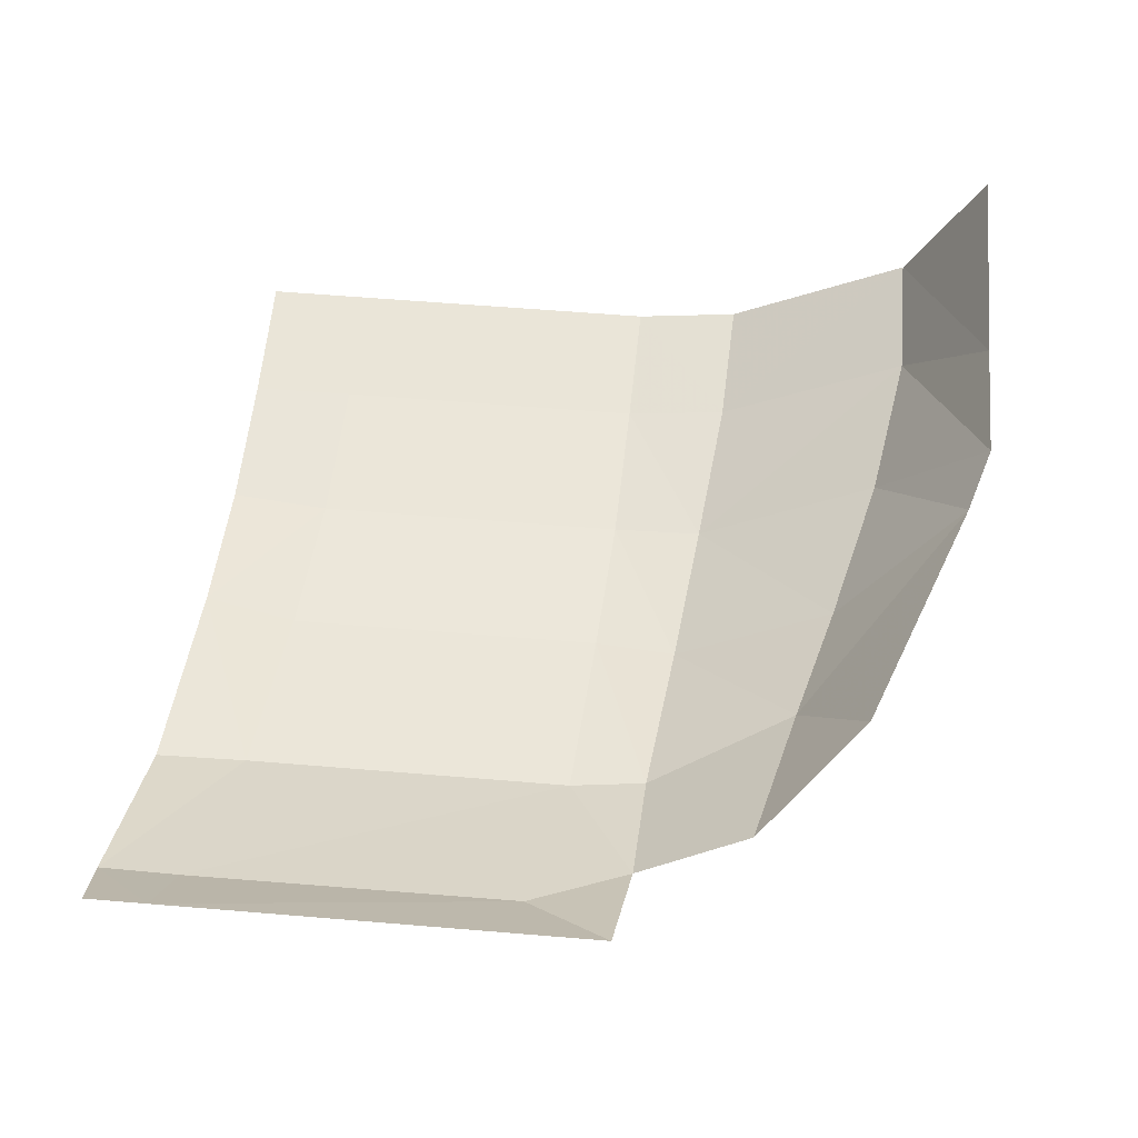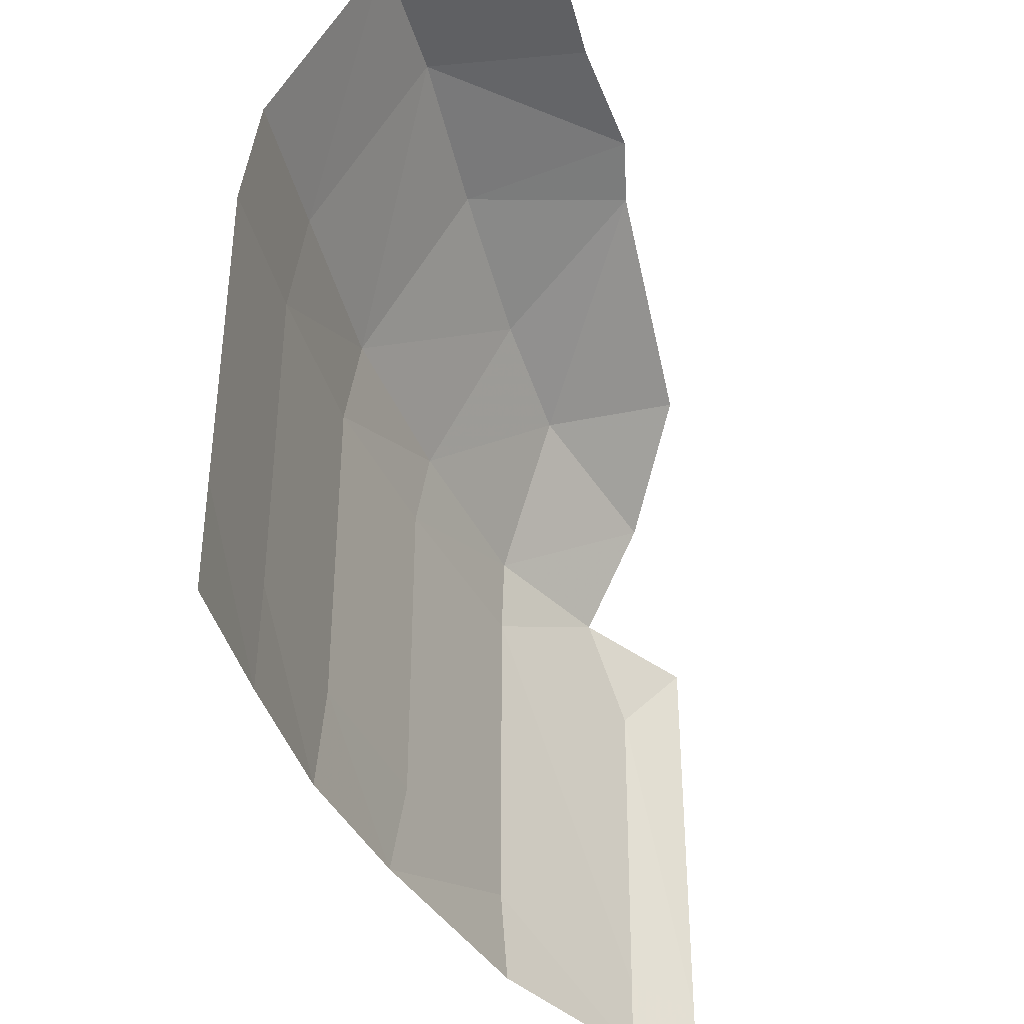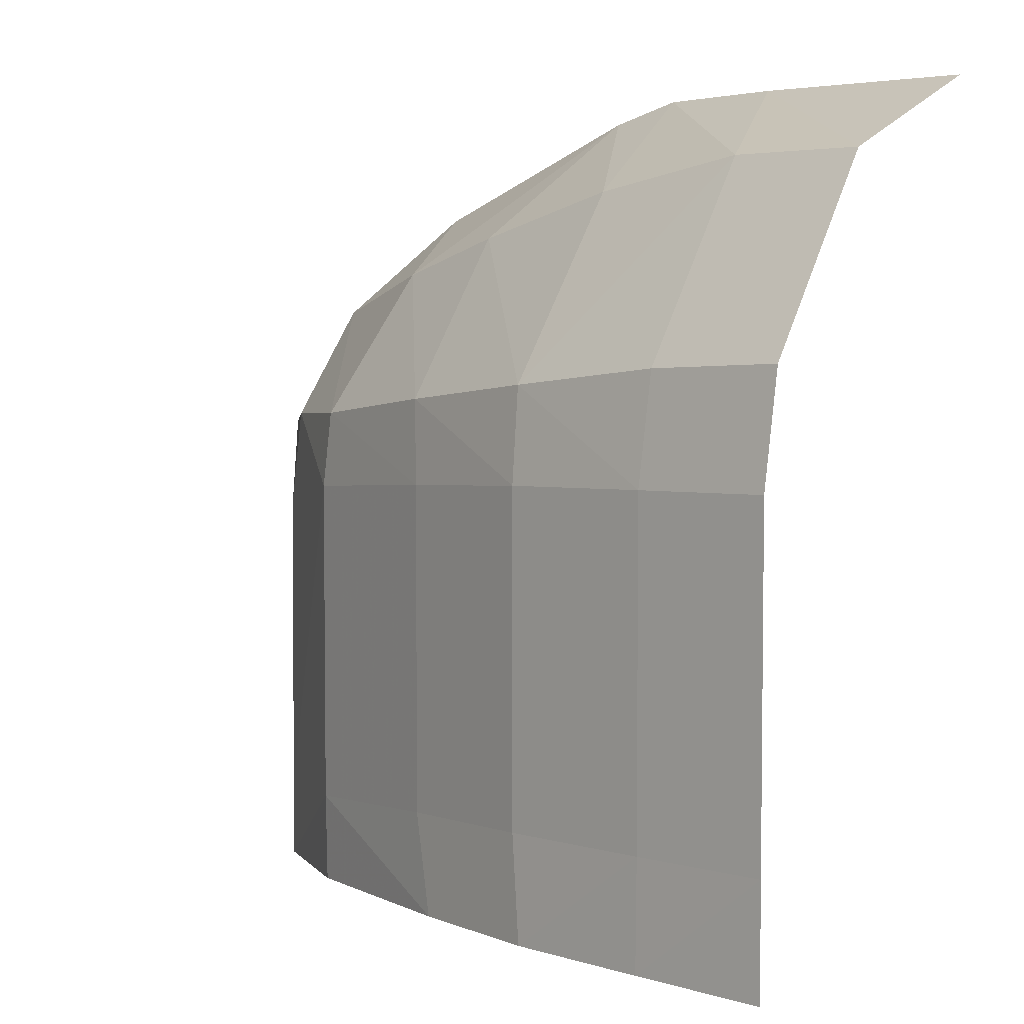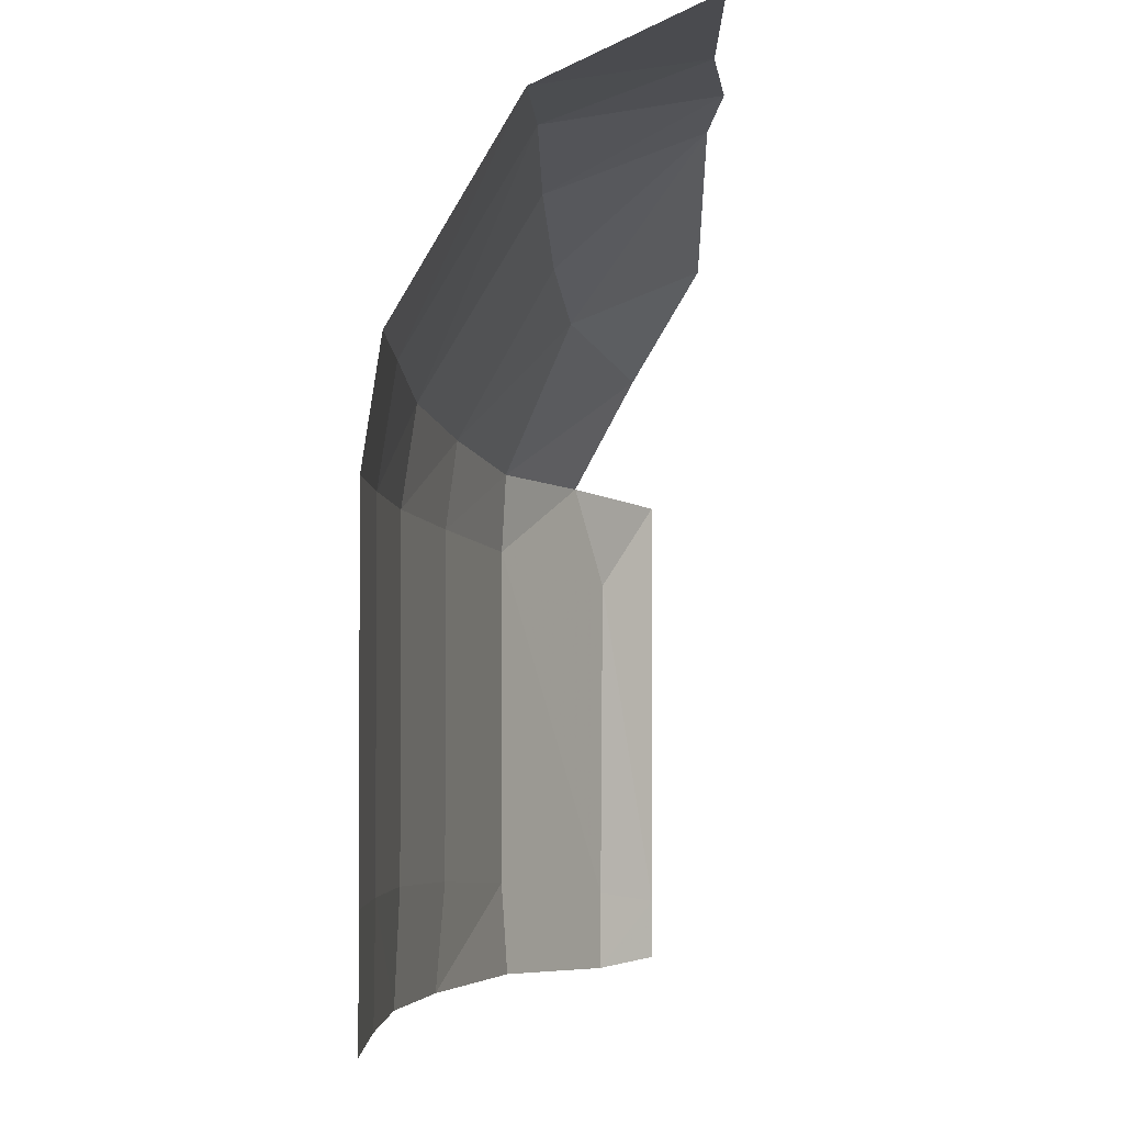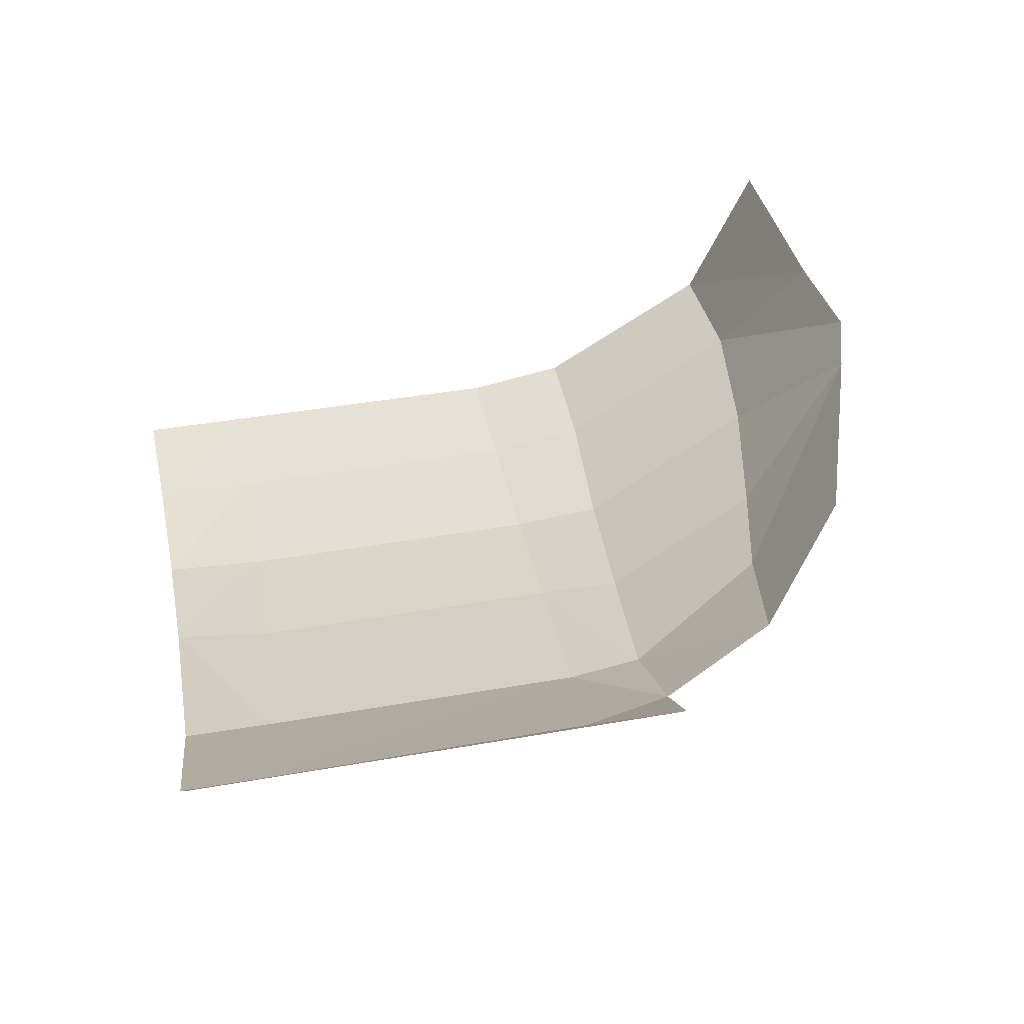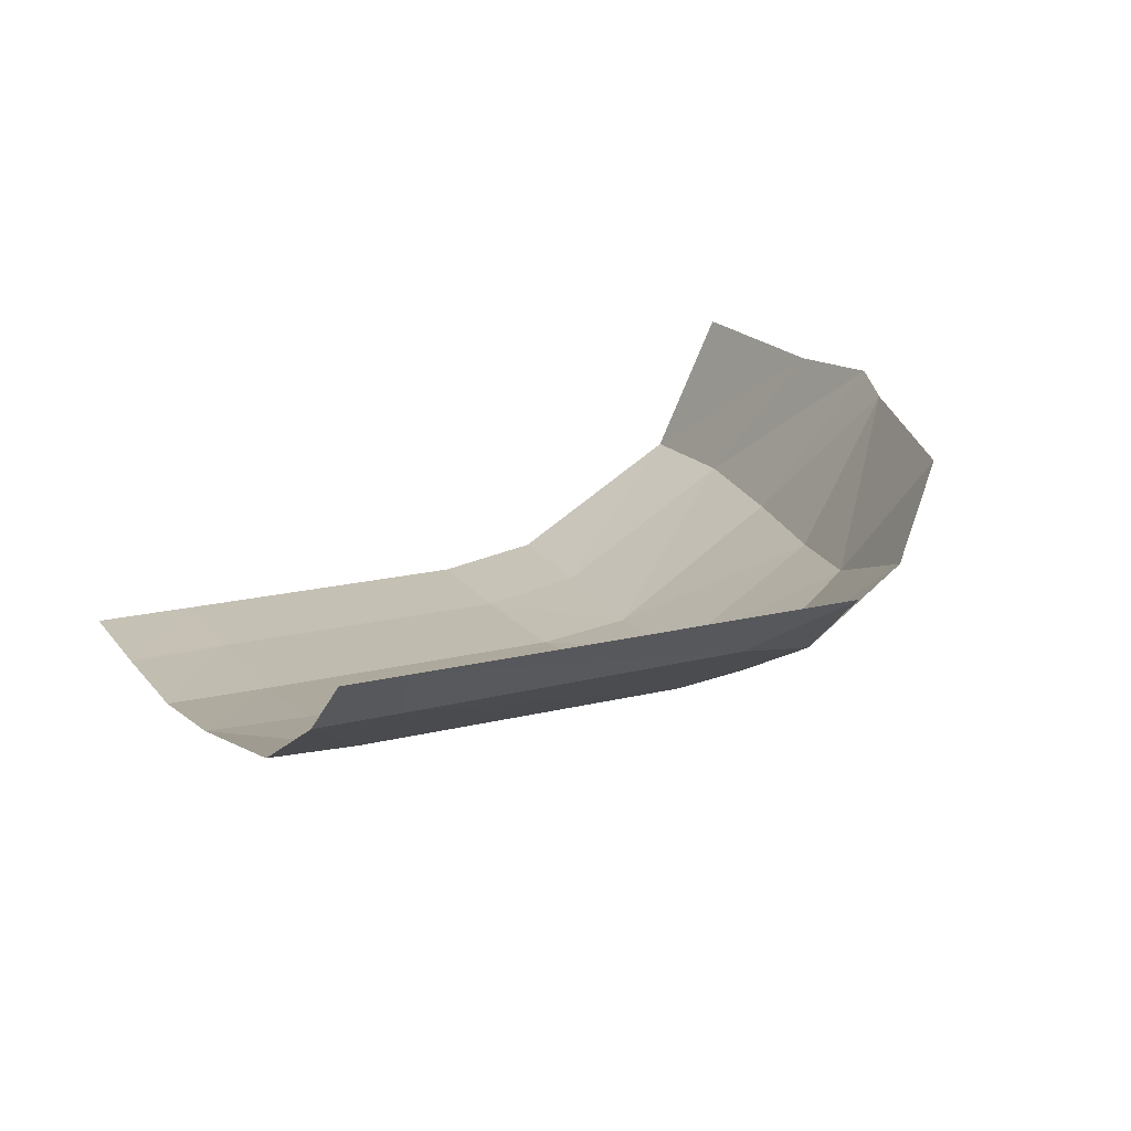
<metadata>
{"format":"obj","ext":"obj","renderer":"f3d","projection":"perspective","resolution":1024,"background":"white","views":[{"elev":59.2,"azim":94.9,"up":"+Z"},{"elev":-38.3,"azim":-76.4,"up":"+Y"},{"elev":4.6,"azim":-135.2,"up":"+Y"},{"elev":-2.4,"azim":-89.1,"up":"+Y"},{"elev":39.5,"azim":77.5,"up":"+Z"},{"elev":18.5,"azim":64.6,"up":"+Z"}]}
</metadata>
<code>
v 1.49 -2.366 -1.722
v 1.003 -2.555 -1.84
v 1.057 -2.328 -1.824
v 1.49 -2.366 -1.722
v 1.5 -2.572 -1.709
v 1.003 -2.555 -1.84
v 0.6886 -2.308 -1.89
v 1.057 -2.328 -1.824
v 1.003 -2.555 -1.84
v 0.6614 -2.547 -1.899
v 0.6614 -2.547 -1.899
v 0.32 -2.542 -1.909
v 0.32 -2.299 -1.906
v 0.6614 -2.547 -1.899
v 0.32 -2.299 -1.906
v 0.6886 -2.308 -1.89
v 0 -2.292 -1.907
v 0.32 -2.299 -1.906
v 0.32 -2.542 -1.909
v 0 -2.541 -1.907
v 1.49 -1.616 -1.722
v 1.49 -2.366 -1.722
v 1.057 -2.328 -1.824
v 1.057 -1.588 -1.824
v 1.49 -2.366 -1.722
v 1.49 -1.616 -1.722
v 1.878 -2.421 -1.498
v 1.875 -2.6 -1.5
v 1.878 -1.681 -1.493
v 1.878 -2.421 -1.498
v 1.49 -1.616 -1.722
v 1.767 -1.455 -1.558
v 0.6886 -2.308 -1.89
v 0.6886 -1.568 -1.89
v 1.057 -1.588 -1.824
v 1.057 -2.328 -1.824
v 0.6886 -1.568 -1.89
v 0.6886 -2.308 -1.89
v 0.32 -2.299 -1.906
v 0.32 -1.559 -1.906
v 0.32 -1.559 -1.906
v 0.32 -2.299 -1.906
v 0 -2.292 -1.907
v 0 -1.552 -1.907
v 1.474 -1.441 -1.712
v 1.49 -1.616 -1.722
v 1.057 -1.588 -1.824
v 1.084 -1.397 -1.801
v 1.49 -1.616 -1.722
v 1.474 -1.441 -1.712
v 1.767 -1.455 -1.558
v 0.6886 -1.568 -1.89
v 0.32 -1.559 -1.906
v 0.7021 -1.357 -1.86
v 1.057 -1.588 -1.824
v 0.6886 -1.568 -1.89
v 1.084 -1.397 -1.801
v 0.7021 -1.357 -1.86
v 1.084 -1.397 -1.801
v 0.6886 -1.568 -1.89
v 0.32 -1.317 -1.869
v 0.7021 -1.357 -1.86
v 0.32 -1.559 -1.906
v 0.32 -1.317 -1.869
v 0.32 -1.559 -1.906
v 0 -1.552 -1.907
v 0 -1.304 -1.869
v 1.347 -1.114 -1.563
v 1.474 -1.441 -1.712
v 1.084 -1.397 -1.801
v 1.347 -1.114 -1.563
v 1.084 -1.397 -1.801
v 1.057 -1.036 -1.596
v 0.7021 -1.357 -1.86
v 0.32 -1.317 -1.869
v 0.32 -0.8831 -1.612
v 1.084 -1.397 -1.801
v 0.7021 -1.357 -1.86
v 1.057 -1.036 -1.596
v 0.6887 -0.9446 -1.611
v 1.057 -1.036 -1.596
v 0.7021 -1.357 -1.86
v 0.32 -0.8831 -1.612
v 0.6887 -0.9446 -1.611
v 0.7021 -1.357 -1.86
v 0.32 -1.317 -1.869
v 0 -1.304 -1.869
v 0 -0.883 -1.623
v 0.32 -0.8831 -1.612
v 0.32 -0.8831 -1.612
v 0 -0.883 -1.623
v 0.5029 -0.7187 -1.279
v 1.721 -1.203 -1.421
v 1.767 -1.455 -1.558
v 1.474 -1.441 -1.712
v 1.474 -1.441 -1.712
v 1.347 -1.114 -1.563
v 1.721 -1.203 -1.421
v 1.347 -1.114 -1.563
v 1.057 -1.036 -1.596
v 0.95 -0.7677 -1.275
v 0.95 -0.7677 -1.275
v 1.5 -0.976 -1.275
v 1.347 -1.114 -1.563
v 0.8065 -0.7221 -1.246
v 0.95 -0.7677 -1.275
v 0.6887 -0.9446 -1.611
v 0.6887 -0.9446 -1.611
v 0.32 -0.8831 -1.612
v 0.8065 -0.7221 -1.246
v 1.057 -1.036 -1.596
v 0.6887 -0.9446 -1.611
v 0.95 -0.7677 -1.275
v 0.5029 -0.7187 -1.279
v 0.8065 -0.7221 -1.246
v 0.32 -0.8831 -1.612
v 2 -1.486 -1.372
v 1.878 -1.681 -1.493
v 1.767 -1.455 -1.558
v 2 -1.708 -1.372
v 2 -2.45 -1.372
v 1.878 -1.681 -1.493
v 2 -1.486 -1.372
v 2 -1.708 -1.372
v 1.878 -1.681 -1.493
v 1.878 -1.681 -1.493
v 2 -2.45 -1.372
v 1.878 -2.421 -1.498
v 2 -2.45 -1.372
v 2 -2.587 -1.372
v 1.875 -2.6 -1.5
v 1.878 -2.421 -1.498
v 1.875 -2.6 -1.5
v 1.5 -2.572 -1.709
v 1.49 -2.366 -1.722
v 0 -0.7187 -1.279
v 0.5029 -0.7187 -1.279
v 0 -0.883 -1.623
v 1.721 -1.203 -1.421
v 1.347 -1.114 -1.563
v 1.5 -0.976 -1.275
g mesh7369345
f 1 2 3
f 4 5 6
f 7 8 9
f 9 10 7
f 11 12 13
f 14 15 16
f 17 18 19
f 19 20 17
f 21 22 23
f 23 24 21
f 25 26 27
f 27 28 25
f 29 30 31
f 31 32 29
f 33 34 35
f 35 36 33
f 37 38 39
f 39 40 37
f 41 42 43
f 43 44 41
f 45 46 47
f 47 48 45
f 49 50 51
f 52 53 54
f 55 56 57
f 58 59 60
f 61 62 63
f 64 65 66
f 66 67 64
f 68 69 70
f 71 72 73
f 74 75 76
f 77 78 79
f 80 81 82
f 83 84 85
f 86 87 88
f 88 89 86
f 90 91 92
f 93 94 95
f 96 97 98
f 99 100 101
f 102 103 104
f 105 106 107
f 108 109 110
f 111 112 113
f 114 115 116
f 117 118 119
f 120 121 122
f 123 124 125
f 126 127 128
f 129 130 131
f 131 132 129
f 133 134 135
f 136 137 138
f 139 140 141

</code>
